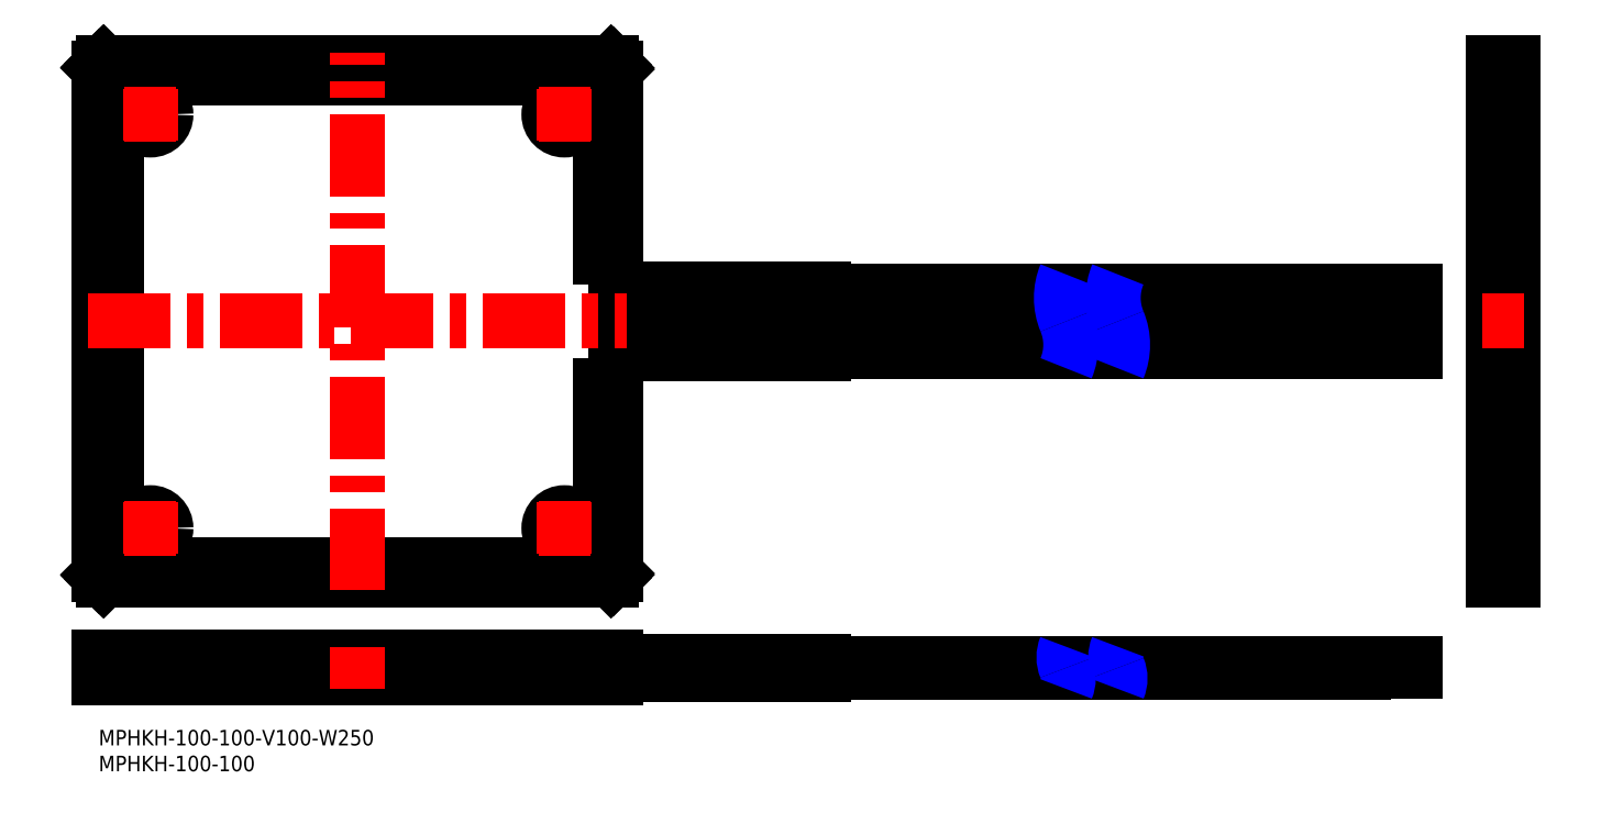
<metadata>
{"format":"dxf","ext":"dxf","renderer":"ezdxf+matplotlib","layout":"modelspace","background":"white","min_lineweight":24,"dpi":150}
</metadata>
<code>
0
SECTION
2
ENTITIES
0
INSERT
8
MSM_CONTINUOUS
2
*U2
10
0
20
0
30
0
0
INSERT
8
MSM_CONTINUOUS
2
*U3
10
0
20
0
30
0
0
LINE
8
MSM_CONTINUOUS
10
197.8
20
73.1
30
0
11
244.4
21
73.1
31
0
0
LINE
8
MSM_CONTINUOUS
10
244.4
20
74.9
30
0
11
197.8
21
74.9
31
0
0
LINE
8
MSM_CONTINUOUS
10
196
20
83.1
30
0
11
244.4
21
83.1
31
0
0
LINE
8
MSM_CONTINUOUS
10
244.4
20
84.9
30
0
11
196.1
21
84.9
31
0
0
LINE
8
MSM_CONTINUOUS
10
254.4
20
74.75
30
0
11
244.4
21
74.75
31
0
0
LINE
8
MSM_CONTINUOUS
10
244.4
20
73.25
30
0
11
254.4
21
73.25
31
0
0
LINE
8
MSM_CONTINUOUS
10
254.4
20
84.75
30
0
11
244.4
21
84.75
31
0
0
LINE
8
MSM_CONTINUOUS
10
244.4
20
83.25
30
0
11
254.4
21
83.25
31
0
0
LINE
8
MSM_CONTINUOUS
10
244.4
20
74.9
30
0
11
244.4
21
73.1
31
0
0
LINE
8
MSM_CONTINUOUS
10
244.4
20
84.9
30
0
11
244.4
21
83.1
31
0
0
LINE
8
MSM_CONTINUOUS
10
254.4
20
74.75
30
0
11
254.4
21
73.25
31
0
0
LINE
8
MSM_CONTINUOUS
10
254.4
20
84.75
30
0
11
254.4
21
83.25
31
0
0
LINE
8
MSM_CONTINUOUS
10
100
20
82.75
30
0
11
140
21
82.75
31
0
0
LINE
8
MSM_CONTINUOUS
10
140
20
85.25
30
0
11
100
21
85.25
31
0
0
LINE
8
MSM_CONTINUOUS
10
100
20
72.75
30
0
11
140
21
72.75
31
0
0
LINE
8
MSM_CONTINUOUS
10
140
20
75.25
30
0
11
100
21
75.25
31
0
0
LINE
8
MSM_CONTINUOUS
10
140
20
73.1
30
0
11
187.8
21
73.1
31
0
0
LINE
8
MSM_CONTINUOUS
10
187.8
20
74.9
30
0
11
140
21
74.9
31
0
0
LINE
8
MSM_CONTINUOUS
10
140
20
83.1
30
0
11
186
21
83.1
31
0
0
LINE
8
MSM_CONTINUOUS
10
186.1
20
84.9
30
0
11
140
21
84.9
31
0
0
LINE
8
MSM_CONTINUOUS
10
0.8535
20
29.15
30
0
11
1
21
29
31
0
0
LINE
8
MSM_CONTINUOUS
10
0.8535
20
29.15
30
0
11
3.707
21
32
31
0
0
LINE
8
MSM_CONTINUOUS
10
96.85
20
32
30
0
11
3.707
21
32
31
0
0
LINE
8
MSM_CONTINUOUS
10
99.42
20
29.42
30
0
11
96.85
21
32
31
0
0
LINE
8
MSM_CONTINUOUS
10
99
20
29
30
0
11
99.42
21
29.42
31
0
0
LINE
8
MSM_CONTINUOUS
10
1
20
29
30
0
11
99
21
29
31
0
0
LINE
8
MSM_CONTINUOUS
10
0.1464
20
128.1
30
0
11
0
21
128
31
0
0
LINE
8
MSM_CONTINUOUS
10
0.1464
20
128.1
30
0
11
3.554
21
124.7
31
0
0
LINE
8
MSM_CONTINUOUS
10
3.554
20
33.26
30
0
11
3.554
21
124.7
31
0
0
LINE
8
MSM_CONTINUOUS
10
0.1464
20
29.85
30
0
11
3.554
21
33.26
31
0
0
LINE
8
MSM_CONTINUOUS
10
0
20
30
30
0
11
0.1464
21
29.85
31
0
0
LINE
8
MSM_CONTINUOUS
10
0
20
128
30
0
11
0
21
30
31
0
0
LINE
8
MSM_CONTINUOUS
10
3.707
20
126
30
0
11
96.85
21
126
31
0
0
LINE
8
MSM_CONTINUOUS
10
0.8535
20
128.9
30
0
11
3.707
21
126
31
0
0
LINE
8
MSM_CONTINUOUS
10
1
20
129
30
0
11
0.8535
21
128.9
31
0
0
LINE
8
MSM_CONTINUOUS
10
99.42
20
128.6
30
0
11
99
21
129
31
0
0
LINE
8
MSM_CONTINUOUS
10
99.42
20
128.6
30
0
11
96.85
21
126
31
0
0
LINE
8
MSM_CONTINUOUS
10
99
20
129
30
0
11
1
21
129
31
0
0
LINE
8
MSM_CONTINUOUS
10
97
20
91.5
30
0
11
100
21
91.5
31
0
0
LINE
8
MSM_CONTINUOUS
10
97
20
124.7
30
0
11
97
21
91.5
31
0
0
LINE
8
MSM_CONTINUOUS
10
100
20
127.7
30
0
11
97
21
124.7
31
0
0
LINE
8
MSM_CONTINUOUS
10
97
20
66.5
30
0
11
97
21
33.26
31
0
0
LINE
8
MSM_CONTINUOUS
10
97
20
66.5
30
0
11
100
21
66.5
31
0
0
LINE
8
MSM_CONTINUOUS
10
100
20
30.26
30
0
11
97
21
33.26
31
0
0
CIRCLE
8
MSM_CONTINUOUS
10
10
20
39
30
0
40
3
0
CIRCLE
8
MSM_CONTINUOUS
10
90
20
39
30
0
40
3
0
CIRCLE
8
MSM_CONTINUOUS
10
10
20
119
30
0
40
3
0
CIRCLE
8
MSM_CONTINUOUS
10
90
20
119
30
0
40
3
0
LINE
8
MSM_CONTINUOUS
10
100
20
128
30
0
11
99.42
21
128.6
31
0
0
LINE
8
MSM_CONTINUOUS
10
99.42
20
29.42
30
0
11
100
21
30
31
0
0
LINE
8
MSM_CONTINUOUS
10
0.8535
20
128.9
30
0
11
0.1464
21
128.1
31
0
0
LINE
8
MSM_CONTINUOUS
10
0.1464
20
29.85
30
0
11
0.8535
21
29.15
31
0
0
LINE
8
MSM_CONTINUOUS
10
100
20
30
30
0
11
100
21
128
31
0
0
LINE
8
MSM_CONTINUOUS
10
140
20
85.25
30
0
11
140
21
82.75
31
0
0
LINE
8
MSM_CONTINUOUS
10
140
20
75.25
30
0
11
140
21
72.75
31
0
0
ARC
8
MSM_NARROW
10
197.8
20
83.54
30
0
40
11.8
50
157.4
51
202.6
0
ARC
8
MSM_NARROW
10
176
20
74.46
30
0
40
11.8
50
337.4
51
22.62
0
ARC
8
MSM_NARROW
10
207.8
20
83.54
30
0
40
11.8
50
157.4
51
202.6
0
ARC
8
MSM_NARROW
10
186
20
74.46
30
0
40
11.8
50
337.4
51
22.62
0
LINE
8
MSM_CENTER
10
50
20
27
30
0
11
50
21
131
31
0
0
LINE
8
MSM_CENTER
10
-2
20
79
30
0
11
102
21
79
31
0
0
LINE
8
MSM_CONTINUOUS
10
197.2
20
11.1
30
0
11
244.4
21
11.1
31
0
0
LINE
8
MSM_CONTINUOUS
10
244.4
20
12.9
30
0
11
196.6
21
12.9
31
0
0
LINE
8
MSM_CONTINUOUS
10
254.4
20
12.75
30
0
11
244.4
21
12.75
31
0
0
LINE
8
MSM_CONTINUOUS
10
244.4
20
11.25
30
0
11
254.4
21
11.25
31
0
0
LINE
8
MSM_CONTINUOUS
10
244.4
20
12.9
30
0
11
244.4
21
11.1
31
0
0
LINE
8
MSM_CONTINUOUS
10
254.4
20
12.75
30
0
11
254.4
21
11.25
31
0
0
LINE
8
MSM_CONTINUOUS
10
100
20
10.75
30
0
11
140
21
10.75
31
0
0
LINE
8
MSM_CONTINUOUS
10
140
20
13.25
30
0
11
100
21
13.25
31
0
0
LINE
8
MSM_CONTINUOUS
10
140
20
11.1
30
0
11
187.2
21
11.1
31
0
0
LINE
8
MSM_CONTINUOUS
10
186.6
20
12.9
30
0
11
140
21
12.9
31
0
0
LINE
8
MSM_CONTINUOUS
10
1
20
14
30
0
11
1
21
10
31
0
0
LINE
8
MSM_CONTINUOUS
10
99
20
10
30
0
11
99
21
14
31
0
0
LINE
8
MSM_CONTINUOUS
10
99.42
20
14
30
0
11
99.42
21
13.5
31
0
0
LINE
8
MSM_CONTINUOUS
10
99.42
20
13.5
30
0
11
100
21
13.5
31
0
0
LINE
8
MSM_CONTINUOUS
10
100
20
14
30
0
11
100
21
10
31
0
0
LINE
8
MSM_CONTINUOUS
10
0.1464
20
14
30
0
11
0.1464
21
13.5
31
0
0
LINE
8
MSM_CONTINUOUS
10
0.1464
20
13.5
30
0
11
0.8535
21
13.5
31
0
0
LINE
8
MSM_CONTINUOUS
10
0.8535
20
13.5
30
0
11
0.8535
21
14
31
0
0
LINE
8
MSM_CONTINUOUS
10
0
20
10
30
0
11
0
21
14
31
0
0
LINE
8
MSM_CONTINUOUS
10
0
20
14
30
0
11
100
21
14
31
0
0
LINE
8
MSM_CONTINUOUS
10
100
20
10
30
0
11
0
21
10
31
0
0
LINE
8
MSM_CONTINUOUS
10
140
20
13.25
30
0
11
140
21
10.75
31
0
0
ARC
8
MSM_NARROW
10
191.8
20
14.04
30
0
40
5.298
50
157.4
51
202.6
0
ARC
8
MSM_NARROW
10
182
20
9.963
30
0
40
5.297
50
337.4
51
22.62
0
ARC
8
MSM_NARROW
10
201.8
20
14.04
30
0
40
5.297
50
157.4
51
202.6
0
ARC
8
MSM_NARROW
10
192
20
9.963
30
0
40
5.298
50
337.4
51
22.62
0
CIRCLE
8
MSM_CONTINUOUS
10
271.4
20
74
30
0
40
0.75
0
CIRCLE
8
MSM_CONTINUOUS
10
271.4
20
84
30
0
40
0.75
0
CIRCLE
8
MSM_CONTINUOUS
10
271.4
20
84
30
0
40
0.9
0
CIRCLE
8
MSM_CONTINUOUS
10
271.4
20
74
30
0
40
0.9
0
CIRCLE
8
MSM_CONTINUOUS
10
271.4
20
84
30
0
40
1.25
0
CIRCLE
8
MSM_CONTINUOUS
10
271.4
20
74
30
0
40
1.25
0
LINE
8
MSM_CONTINUOUS
10
269.9
20
30
30
0
11
273.4
21
30
31
0
0
LINE
8
MSM_CONTINUOUS
10
269.9
20
30.26
30
0
11
269.4
21
30.26
31
0
0
LINE
8
MSM_CONTINUOUS
10
269.9
20
66.5
30
0
11
269.4
21
66.5
31
0
0
LINE
8
MSM_CONTINUOUS
10
269.9
20
66.5
30
0
11
269.9
21
91.5
31
0
0
LINE
8
MSM_CONTINUOUS
10
269.9
20
91.5
30
0
11
269.4
21
91.5
31
0
0
LINE
8
MSM_CONTINUOUS
10
269.9
20
127.7
30
0
11
269.4
21
127.7
31
0
0
LINE
8
MSM_CONTINUOUS
10
269.9
20
127.7
30
0
11
269.9
21
128.6
31
0
0
LINE
8
MSM_CONTINUOUS
10
273.4
20
128
30
0
11
269.9
21
128
31
0
0
LINE
8
MSM_CONTINUOUS
10
269.4
20
29.42
30
0
11
269.9
21
29.42
31
0
0
LINE
8
MSM_CONTINUOUS
10
273.4
20
29
30
0
11
269.4
21
29
31
0
0
LINE
8
MSM_CONTINUOUS
10
269.4
20
29
30
0
11
269.4
21
129
31
0
0
LINE
8
MSM_CONTINUOUS
10
269.9
20
29.42
30
0
11
269.9
21
30.26
31
0
0
LINE
8
MSM_CONTINUOUS
10
273.4
20
129
30
0
11
273.4
21
29
31
0
0
LINE
8
MSM_CONTINUOUS
10
269.9
20
128.6
30
0
11
269.4
21
128.6
31
0
0
LINE
8
MSM_CONTINUOUS
10
269.4
20
129
30
0
11
273.4
21
129
31
0
0
LINE
8
MSM_CENTER
10
10
20
114
30
0
11
10
21
124
31
0
0
LINE
8
MSM_CENTER
10
5
20
119
30
0
11
15
21
119
31
0
0
LINE
8
MSM_CENTER
10
90
20
114
30
0
11
90
21
124
31
0
0
LINE
8
MSM_CENTER
10
85
20
119
30
0
11
95
21
119
31
0
0
LINE
8
MSM_CENTER
10
90
20
34
30
0
11
90
21
44
31
0
0
LINE
8
MSM_CENTER
10
85
20
39
30
0
11
95
21
39
31
0
0
LINE
8
MSM_CENTER
10
10
20
44
30
0
11
10
21
34
31
0
0
LINE
8
MSM_CENTER
10
5
20
39
30
0
11
15
21
39
31
0
0
LINE
8
MSM_CENTER
10
50
20
8
30
0
11
50
21
16
31
0
0
LINE
8
MSM_CENTER
10
267.4
20
79
30
0
11
275.4
21
79
31
0
0
ENDSEC
0
EOF

</code>
